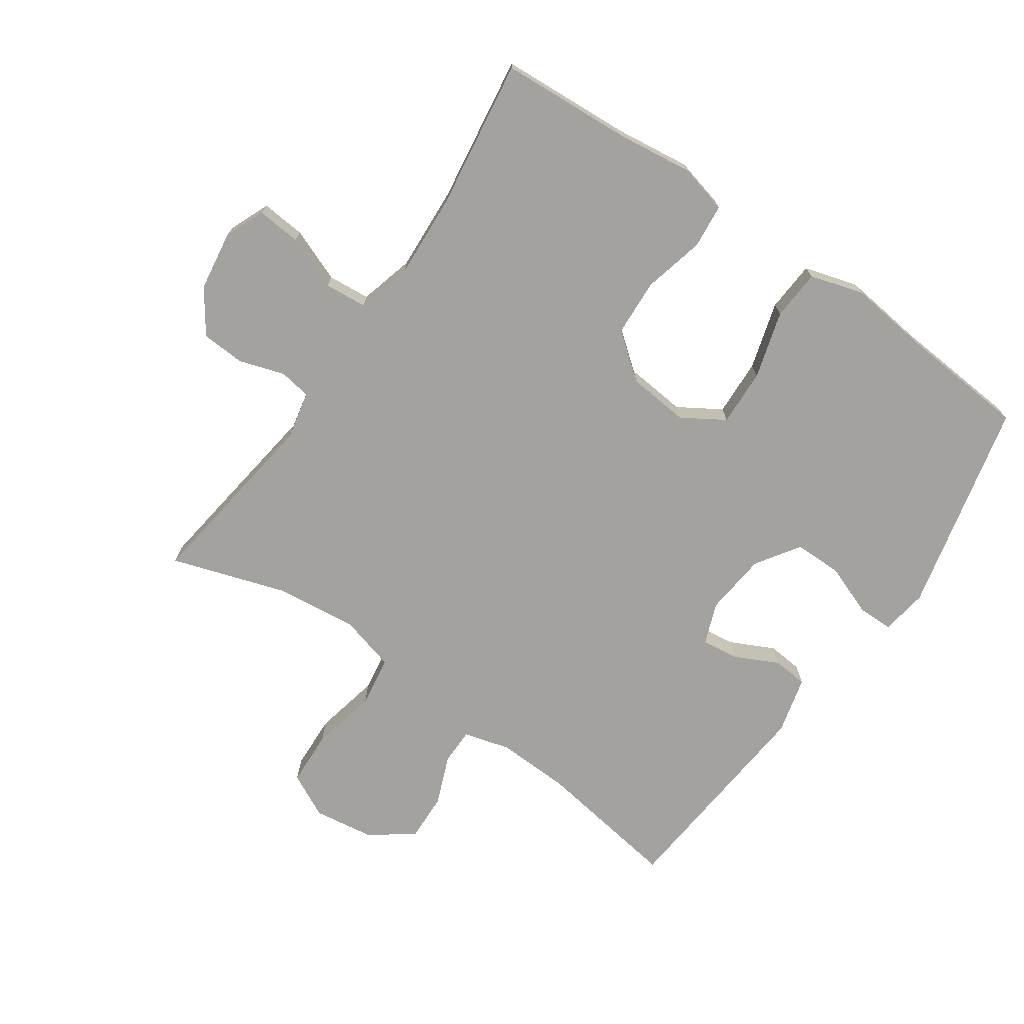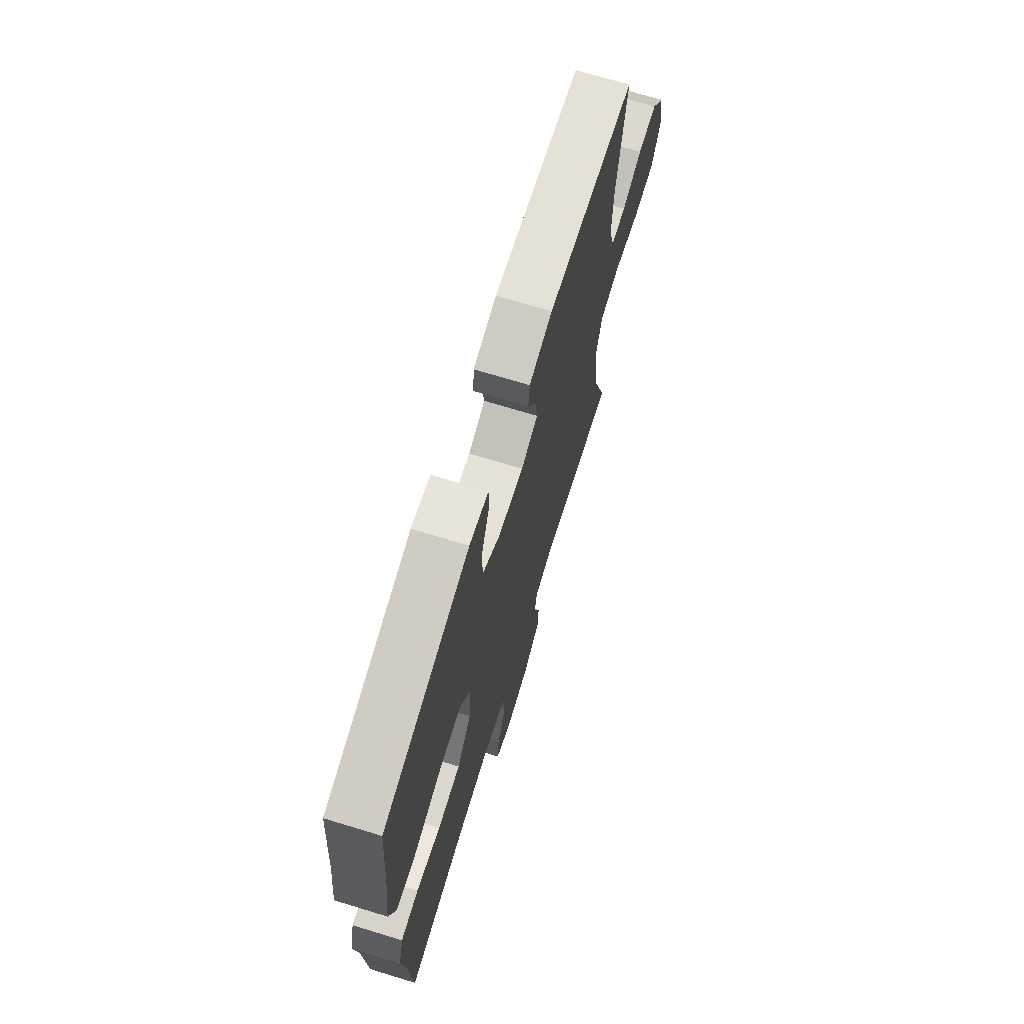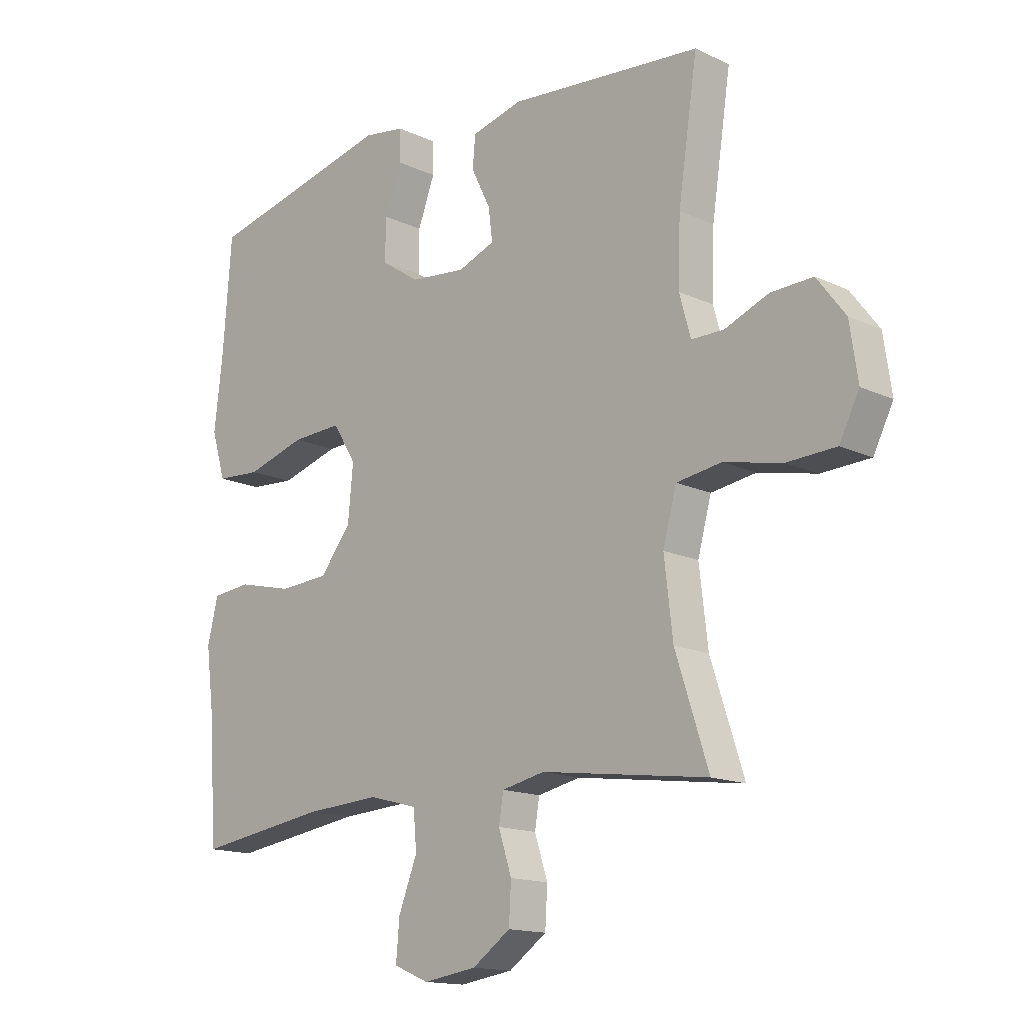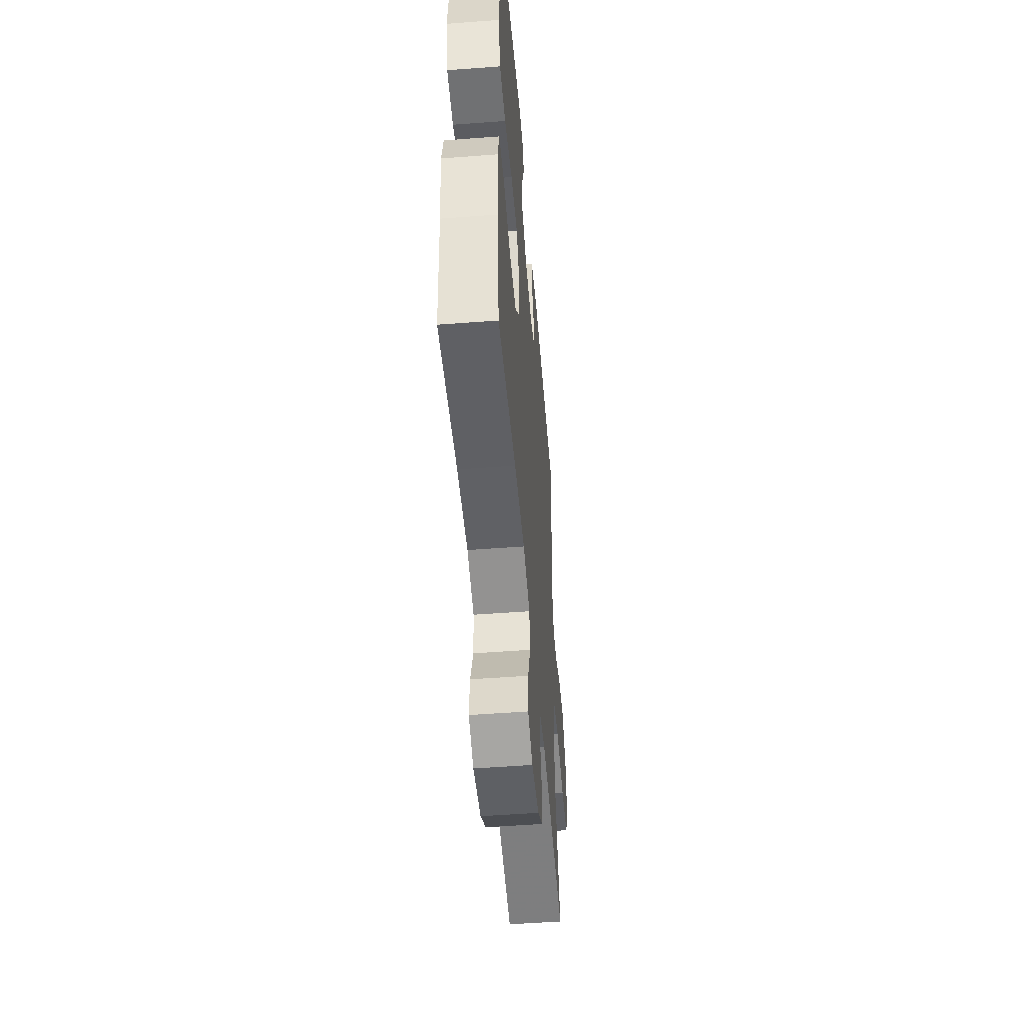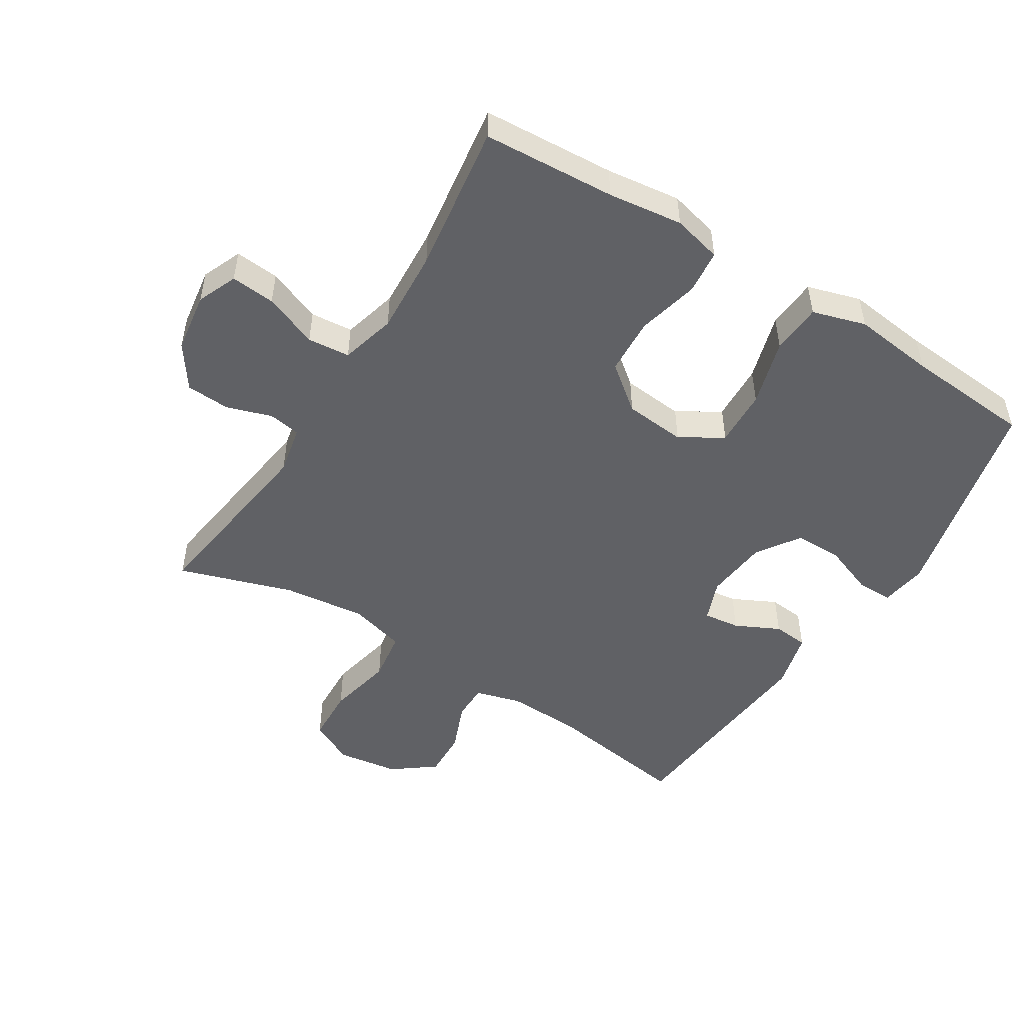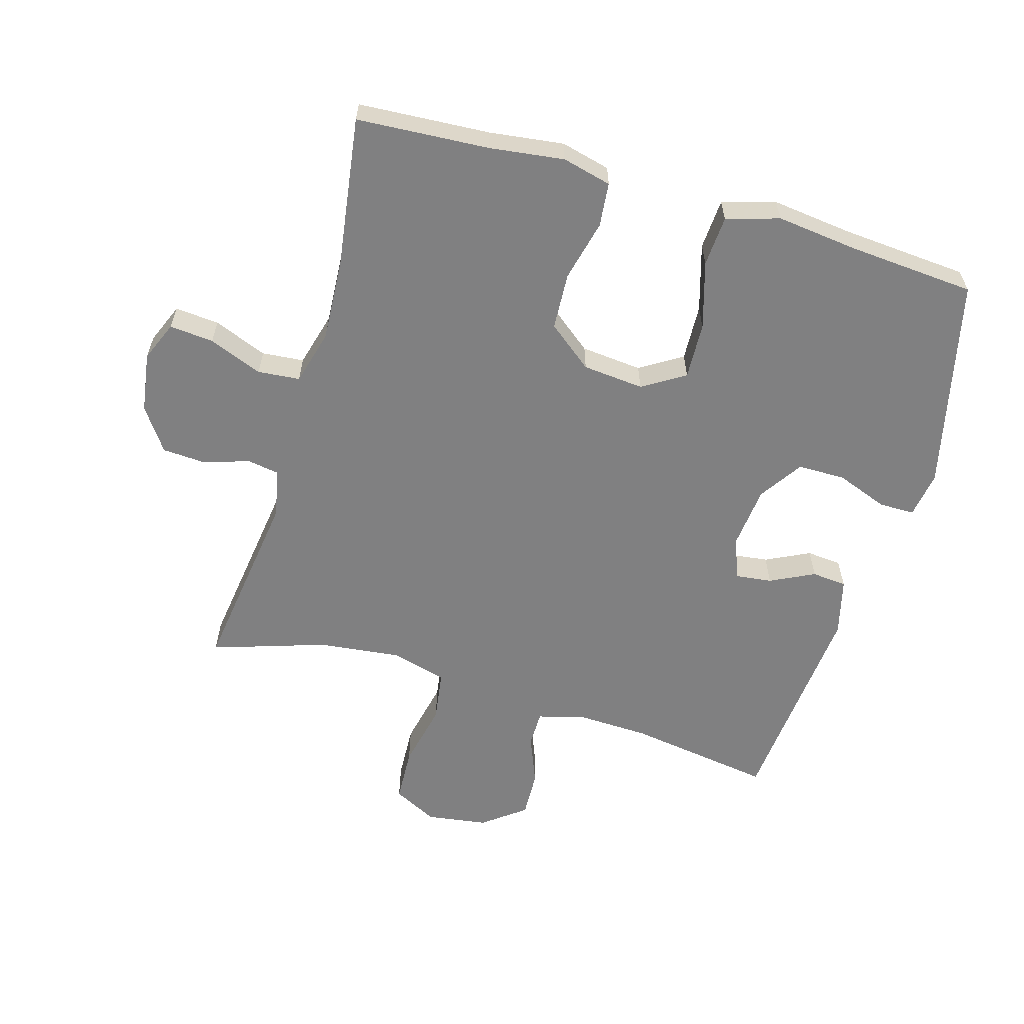
<metadata>
{"format":"obj","ext":"obj","renderer":"f3d","projection":"perspective","resolution":1024,"background":"white","views":[{"elev":-72.6,"azim":-124.8,"up":"+Y"},{"elev":70.0,"azim":-73.0,"up":"+Z"},{"elev":-15.0,"azim":44.9,"up":"+Z"},{"elev":-51.7,"azim":-85.3,"up":"+Z"},{"elev":-50.0,"azim":-122.1,"up":"+Y"},{"elev":-60.2,"azim":-106.3,"up":"+Y"}]}
</metadata>
<code>
v 0.5 0.07 -0.5
v 0.206 0.07 -0.46
v 0.13 0.07 -0.476
v 0.122 0.07 -0.526
v 0.145 0.07 -0.597
v 0.141 0.07 -0.665
v 0.074 0.07 -0.712
v -0.02 0.07 -0.726
v -0.082 0.07 -0.7
v -0.076 0.07 -0.631
v -0.043 0.07 -0.547
v -0.049 0.07 -0.481
v -0.135 0.07 -0.458
v -0.267 0.07 -0.466
v -0.5 0.07 -0.5
v -0.513 0.07 -0.293
v -0.528 0.07 -0.177
v -0.509 0.07 -0.1
v -0.44 0.07 -0.093
v -0.344 0.07 -0.116
v -0.255 0.07 -0.111
v -0.2 0.07 -0.041
v -0.191 0.07 0.055
v -0.232 0.07 0.121
v -0.321 0.07 0.117
v -0.426 0.07 0.086
v -0.505 0.07 0.091
v -0.53 0.07 0.174
v -0.515 0.07 0.302
v -0.5 0.07 0.5
v -0.168 0.07 0.578
v -0.095 0.07 0.567
v -0.095 0.07 0.511
v -0.125 0.07 0.431
v -0.125 0.07 0.356
v -0.057 0.07 0.311
v 0.041 0.07 0.301
v 0.106 0.07 0.326
v 0.099 0.07 0.383
v 0.065 0.07 0.452
v 0.07 0.07 0.507
v 0.16 0.07 0.53
v 0.5 0.07 0.5
v 0.466 0.07 0.273
v 0.462 0.07 0.158
v 0.482 0.07 0.086
v 0.539 0.07 0.086
v 0.616 0.07 0.117
v 0.69 0.07 0.12
v 0.74 0.07 0.054
v 0.754 0.07 -0.042
v 0.719 0.07 -0.111
v 0.633 0.07 -0.115
v 0.53 0.07 -0.093
v 0.451 0.07 -0.105
v 0.427 0.07 -0.193
v 0.442 0.07 -0.322
v 0.5 0 -0.5
v 0.206 0 -0.46
v 0.13 0 -0.476
v 0.122 0 -0.526
v 0.145 0 -0.597
v 0.141 0 -0.665
v 0.074 0 -0.712
v -0.02 0 -0.726
v -0.082 0 -0.7
v -0.076 0 -0.631
v -0.043 0 -0.547
v -0.049 0 -0.481
v -0.135 0 -0.458
v -0.267 0 -0.466
v -0.5 0 -0.5
v -0.513 0 -0.293
v -0.528 0 -0.177
v -0.509 0 -0.1
v -0.44 0 -0.093
v -0.344 0 -0.116
v -0.255 0 -0.111
v -0.2 0 -0.041
v -0.191 0 0.055
v -0.232 0 0.121
v -0.321 0 0.117
v -0.426 0 0.086
v -0.505 0 0.091
v -0.53 0 0.174
v -0.515 0 0.302
v -0.5 0 0.5
v -0.168 0 0.578
v -0.095 0 0.567
v -0.095 0 0.511
v -0.125 0 0.431
v -0.125 0 0.356
v -0.057 0 0.311
v 0.041 0 0.301
v 0.106 0 0.326
v 0.099 0 0.383
v 0.065 0 0.452
v 0.07 0 0.507
v 0.16 0 0.53
v 0.5 0 0.5
v 0.466 0 0.273
v 0.462 0 0.158
v 0.482 0 0.086
v 0.539 0 0.086
v 0.616 0 0.117
v 0.69 0 0.12
v 0.74 0 0.054
v 0.754 0 -0.042
v 0.719 0 -0.111
v 0.633 0 -0.115
v 0.53 0 -0.093
v 0.451 0 -0.105
v 0.427 0 -0.193
v 0.442 0 -0.322
f 51 52 53 54
f 51 54 55
f 50 51 55
f 47 48 49 50
f 46 47 50 55
f 45 46 55 56
f 41 42 43 44
f 39 40 41 44
f 38 39 44 45
f 37 38 45 56
f 31 32 33 34
f 29 30 31 34
f 29 34 35
f 28 29 35 36
f 25 26 27 28
f 24 25 28 36
f 17 18 19 20
f 16 17 20 21
f 14 15 16 21
f 13 14 21 22
f 8 9 10 11
f 8 11 12
f 7 8 12
f 4 5 6 7
f 3 4 7 12
f 2 3 12 13
f 57 1 2
f 23 24 36 37
f 23 37 56 57
f 22 23 57
f 2 13 22 57
f 111 110 109 108
f 112 111 108
f 112 108 107
f 107 106 105 104
f 112 107 104 103
f 113 112 103 102
f 101 100 99 98
f 101 98 97 96
f 102 101 96 95
f 113 102 95 94
f 91 90 89 88
f 91 88 87 86
f 92 91 86
f 93 92 86 85
f 85 84 83 82
f 93 85 82 81
f 77 76 75 74
f 78 77 74 73
f 78 73 72 71
f 79 78 71 70
f 68 67 66 65
f 69 68 65
f 69 65 64
f 64 63 62 61
f 69 64 61 60
f 70 69 60 59
f 59 58 114
f 94 93 81 80
f 114 113 94 80
f 114 80 79
f 114 79 70 59
f 1 58 59 2
f 2 59 60 3
f 3 60 61 4
f 4 61 62 5
f 5 62 63 6
f 6 63 64 7
f 7 64 65 8
f 8 65 66 9
f 9 66 67 10
f 10 67 68 11
f 11 68 69 12
f 12 69 70 13
f 13 70 71 14
f 14 71 72 15
f 15 72 73 16
f 16 73 74 17
f 17 74 75 18
f 18 75 76 19
f 19 76 77 20
f 20 77 78 21
f 21 78 79 22
f 22 79 80 23
f 23 80 81 24
f 24 81 82 25
f 25 82 83 26
f 26 83 84 27
f 27 84 85 28
f 28 85 86 29
f 29 86 87 30
f 30 87 88 31
f 31 88 89 32
f 32 89 90 33
f 33 90 91 34
f 34 91 92 35
f 35 92 93 36
f 36 93 94 37
f 37 94 95 38
f 38 95 96 39
f 39 96 97 40
f 40 97 98 41
f 41 98 99 42
f 42 99 100 43
f 43 100 101 44
f 44 101 102 45
f 45 102 103 46
f 46 103 104 47
f 47 104 105 48
f 48 105 106 49
f 49 106 107 50
f 50 107 108 51
f 51 108 109 52
f 52 109 110 53
f 53 110 111 54
f 54 111 112 55
f 55 112 113 56
f 56 113 114 57
f 57 114 58 1

</code>
